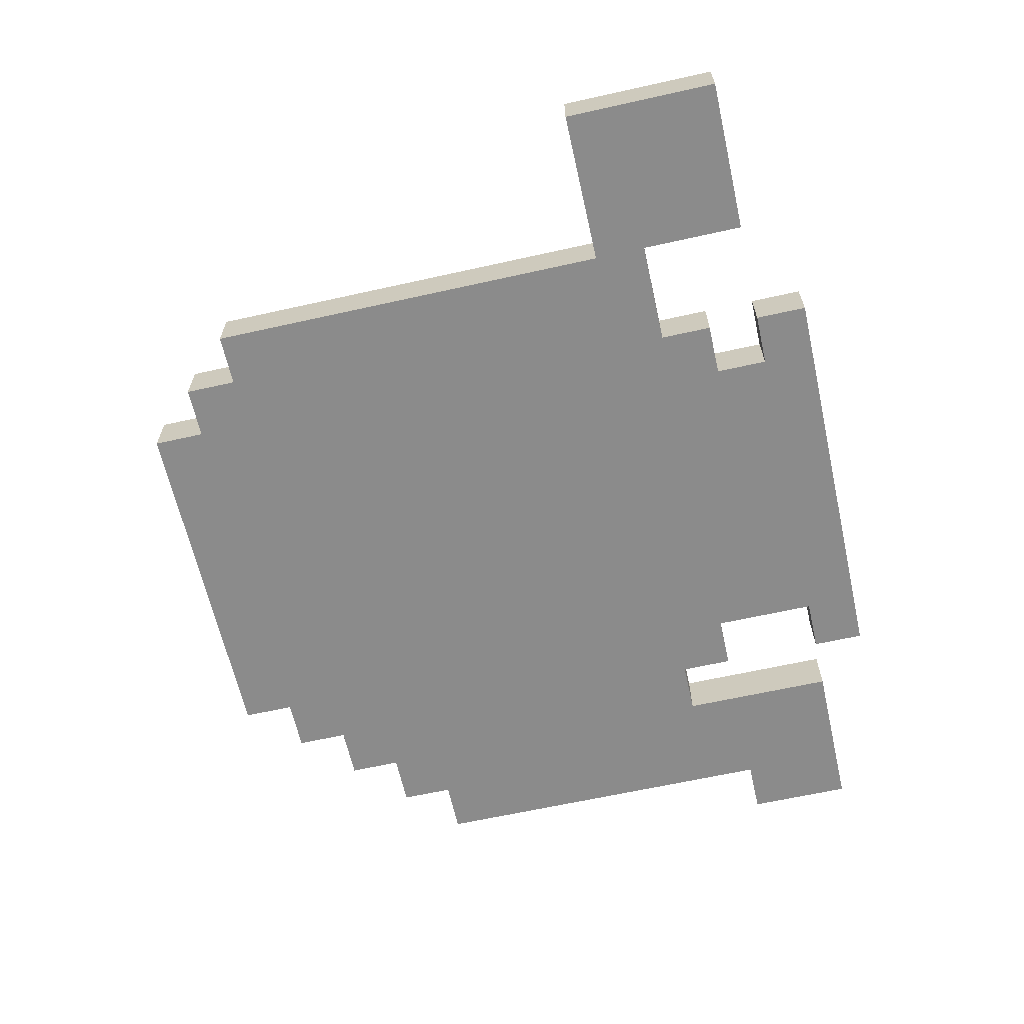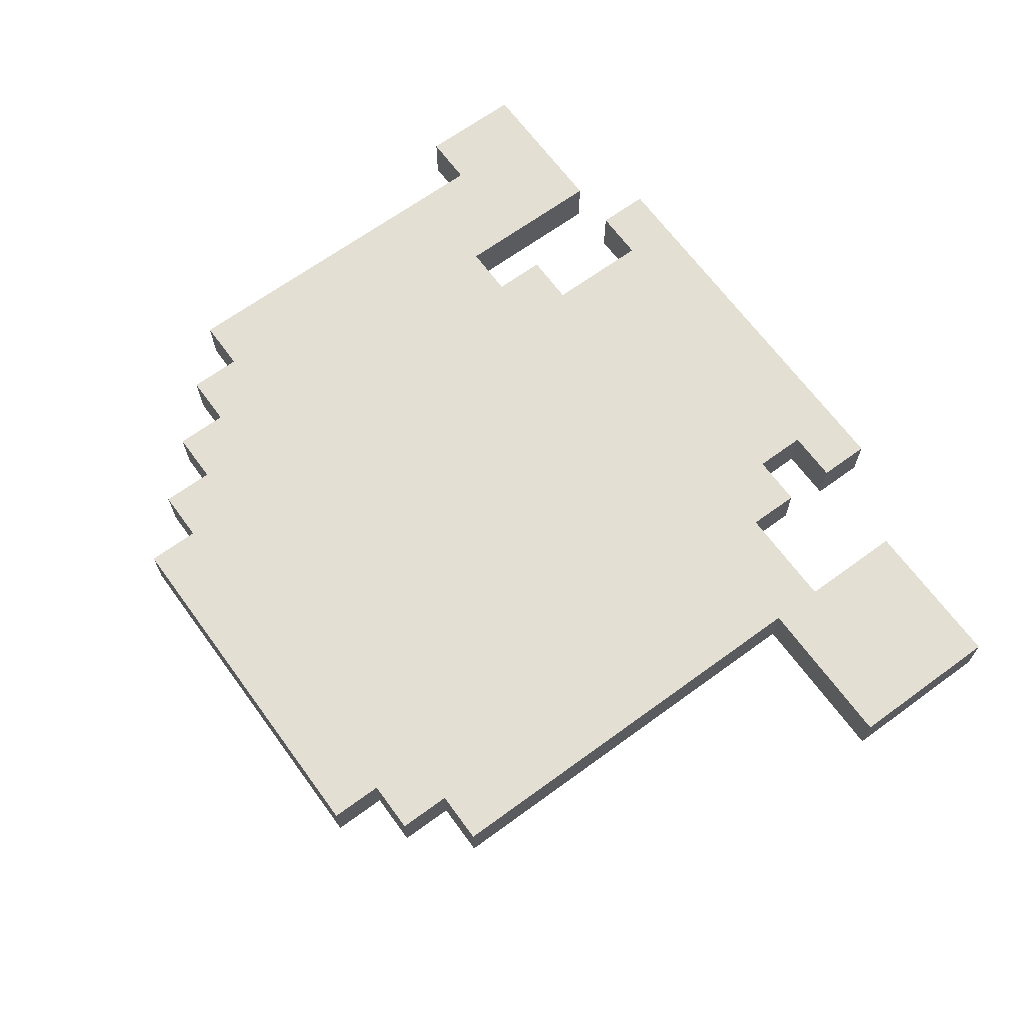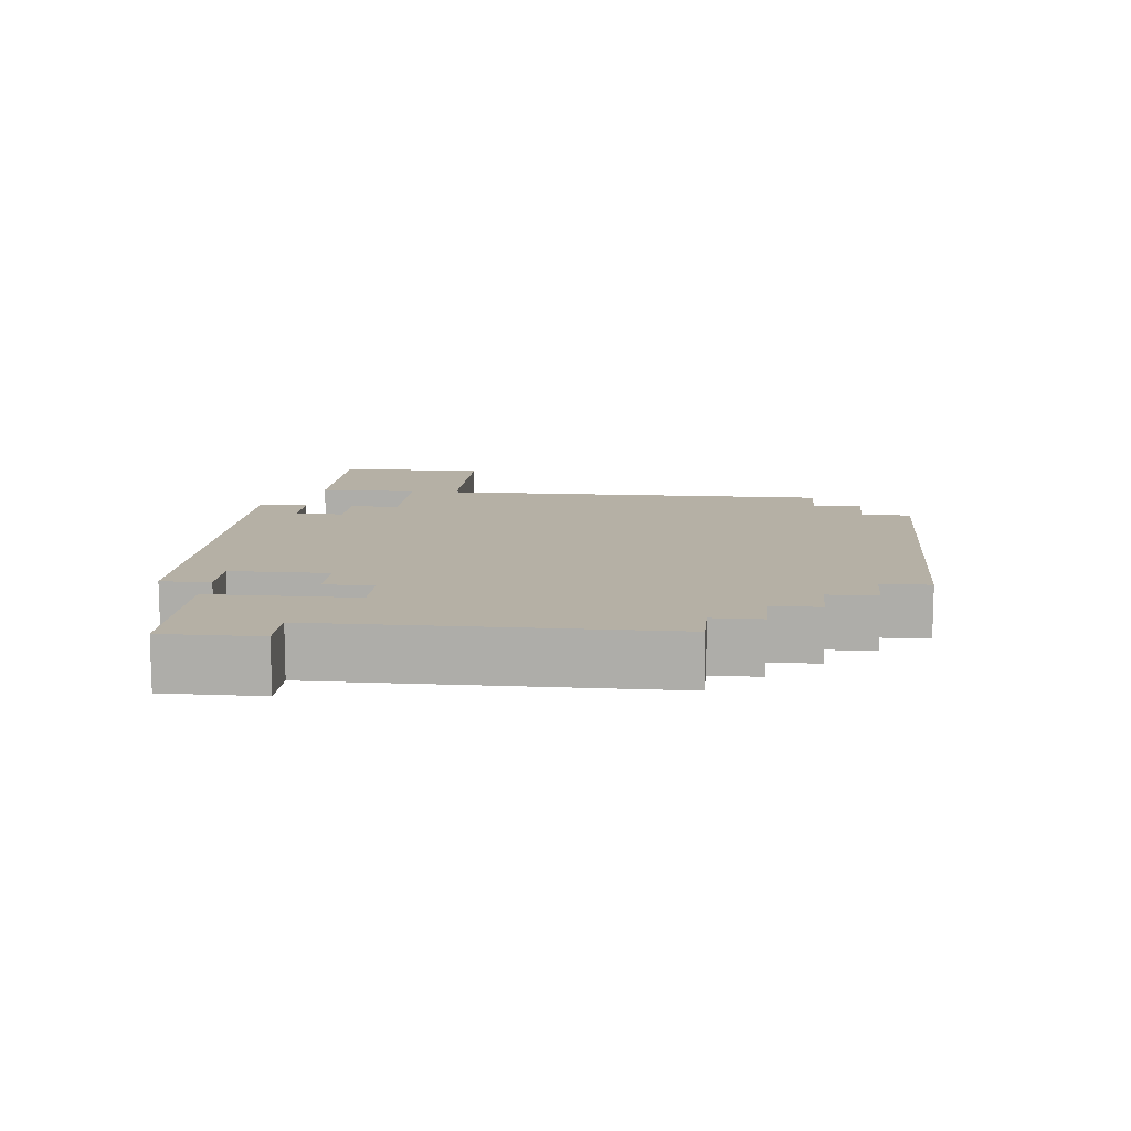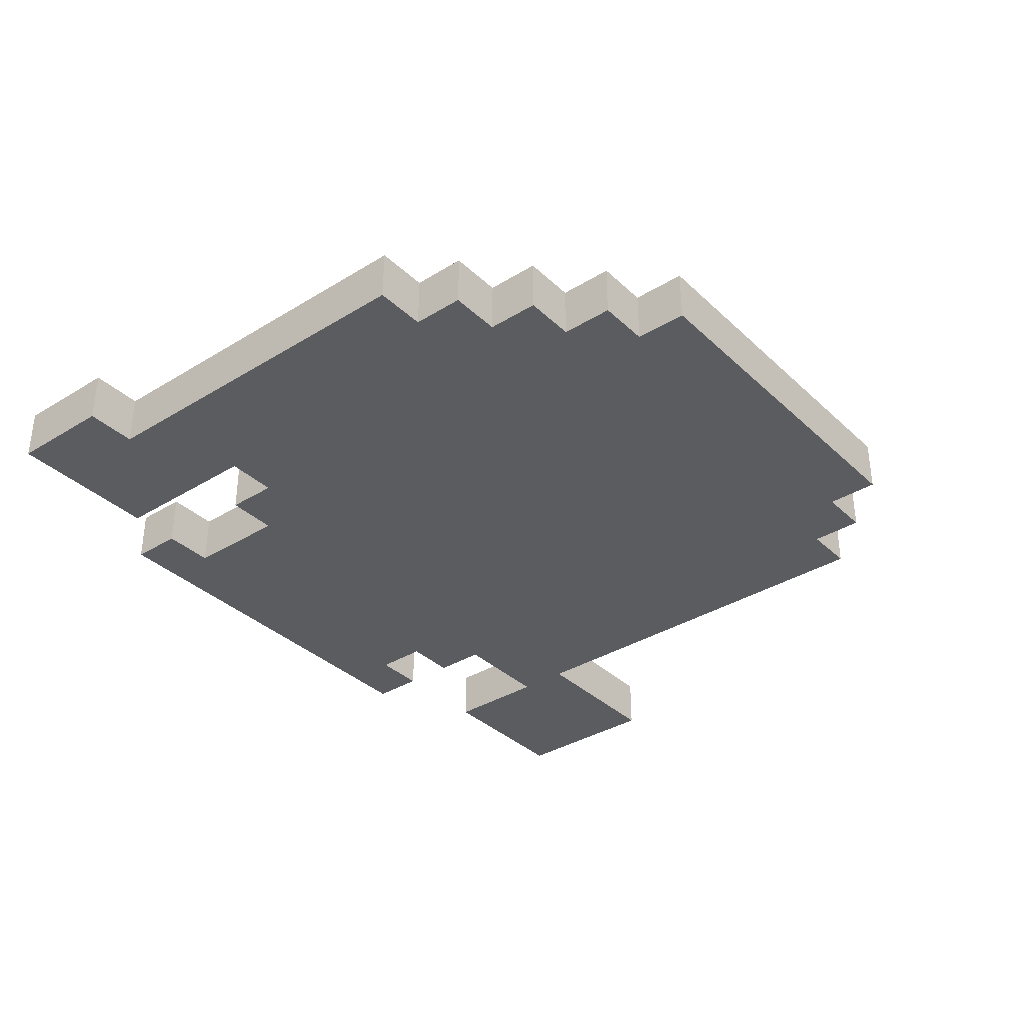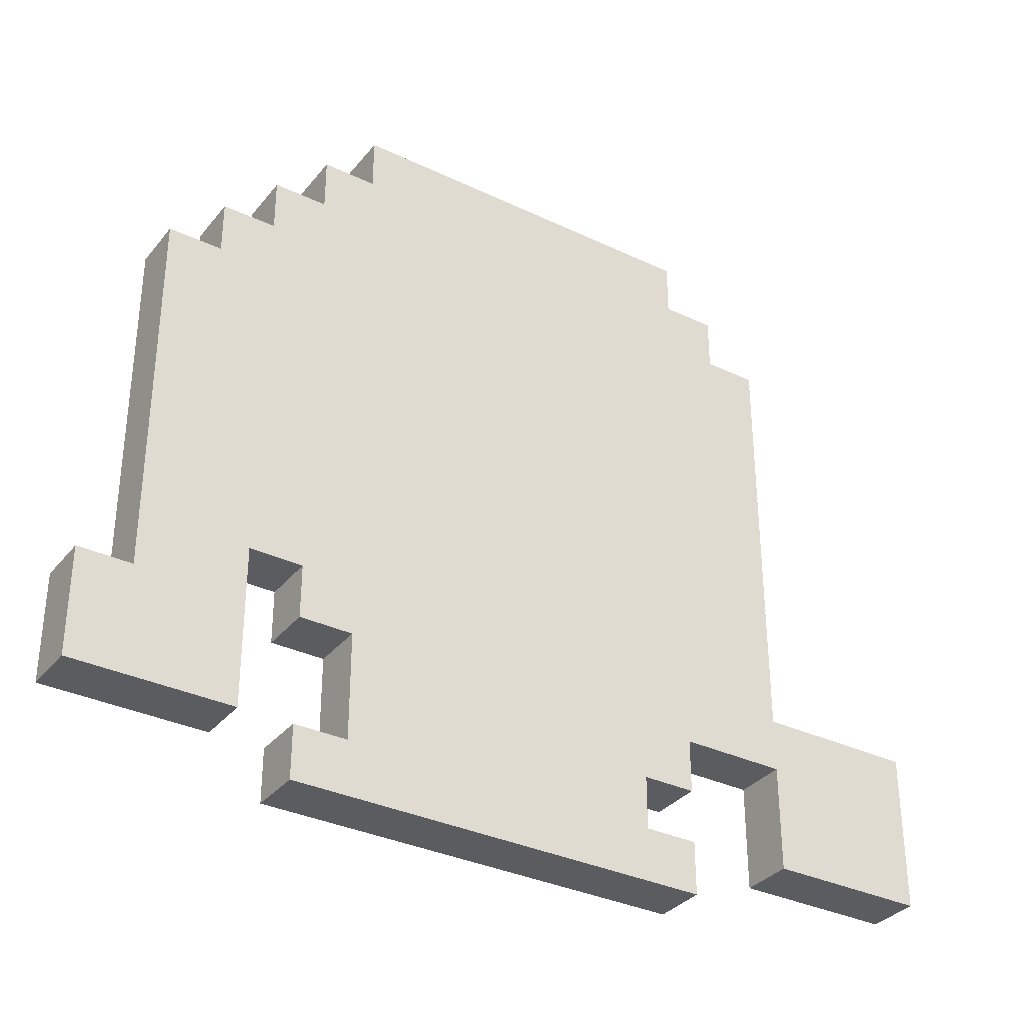
<metadata>
{"format":"obj","ext":"obj","renderer":"f3d","projection":"perspective","resolution":1024,"background":"white","views":[{"elev":-63.8,"azim":-77.3,"up":"+Z"},{"elev":66.7,"azim":-126.2,"up":"+Z"},{"elev":11.7,"azim":95.4,"up":"+Z"},{"elev":-35.3,"azim":129.2,"up":"+Z"},{"elev":-33.8,"azim":147.1,"up":"+Y"}]}
</metadata>
<code>
o
v -0.9 0.1 0
v -0.9 0.1 -0.1
v -0.9 0.4 0
v -0.9 0.4 -0.1
v -0.6 0.4 0
v -0.6 0.4 -0.1
v -0.6 1.2 0
v -0.6 1.2 -0.1
v -0.5 1.2 0
v -0.5 1.2 -0.1
v -0.5 1.3 0
v -0.5 1.3 -0.1
v -0.4 0 0
v -0.4 0 -0.1
v -0.4 0.1 0
v -0.4 0.1 -0.1
v -0.4 0.2 0
v -0.4 0.2 -0.1
v -0.4 0.3 0
v -0.4 0.3 -0.1
v -0.4 1.3 0
v -0.4 1.3 -0.1
v -0.4 1.4 0
v -0.4 1.4 -0.1
v -0.3 0.1 0
v -0.3 0.1 -0.1
v -0.3 0.2 0
v -0.3 0.2 -0.1
v 0.5 0.1 0
v 0.5 0.1 -0.1
v 0.5 0.4 0
v 0.5 0.4 -0.1
v -0.6 0.1 0
v -0.6 0.1 -0.1
v -0.6 0.3 0
v -0.6 0.3 -0.1
v 0.3 0.1 0
v 0.3 0.1 -0.1
v 0.3 0.3 0
v 0.3 0.3 -0.1
v 0.3 1.3 0
v 0.3 1.3 -0.1
v 0.3 1.4 0
v 0.3 1.4 -0.1
v 0.4 0 0
v 0.4 0 -0.1
v 0.4 0.1 0
v 0.4 0.1 -0.1
v 0.4 0.3 0
v 0.4 0.3 -0.1
v 0.4 0.4 0
v 0.4 0.4 -0.1
v 0.4 1.2 0
v 0.4 1.2 -0.1
v 0.4 1.3 0
v 0.4 1.3 -0.1
v 0.5 1.1 0
v 0.5 1.1 -0.1
v 0.5 1.2 0
v 0.5 1.2 -0.1
v 0.6 1 0
v 0.6 1 -0.1
v 0.6 1.1 0
v 0.6 1.1 -0.1
v 0.7 0.3 0
v 0.7 0.3 -0.1
v 0.7 1 0
v 0.7 1 -0.1
v 0.8 0.1 0
v 0.8 0.1 -0.1
v 0.8 0.3 0
v 0.8 0.3 -0.1
v -0.9 0.1 0
v -0.9 0.4 0
v -0.8 0.2 0
v -0.8 0.3 0
v -0.7 0.2 0
v -0.7 0.3 0
v -0.6 0.1 0
v -0.6 0.3 0
v -0.6 0.4 0
v -0.6 1.2 0
v -0.5 0.4 0
v -0.5 1.2 0
v -0.5 1.3 0
v -0.4 0 0
v -0.4 0.1 0
v -0.4 0.2 0
v -0.4 0.3 0
v -0.4 0.4 0
v -0.4 0.5 0
v -0.4 1.1 0
v -0.4 1.2 0
v -0.4 1.3 0
v -0.4 1.4 0
v -0.3 0.1 0
v -0.3 0.2 0
v -0.3 0.4 0
v -0.3 0.5 0
v -0.3 0.7 0
v -0.3 0.8 0
v -0.3 1 0
v -0.3 1.1 0
v -0.3 1.2 0
v -0.2 0.1 0
v -0.2 0.3 0
v -0.2 0.7 0
v -0.2 0.8 0
v -0.2 1 0
v -0.2 1.1 0
v -0.1 1 0
v -0.1 1.1 0
v 0 0.7 0
v 0 0.8 0
v 0 1 0
v 0 1.1 0
v 0.1 0.2 0
v 0.1 0.3 0
v 0.1 0.7 0
v 0.1 0.8 0
v 0.1 1 0
v 0.1 1.1 0
v 0.2 0.1 0
v 0.2 0.2 0
v 0.2 0.4 0
v 0.2 0.5 0
v 0.2 1 0
v 0.2 1.1 0
v 0.2 1.2 0
v 0.3 0.1 0
v 0.3 0.3 0
v 0.3 0.4 0
v 0.3 0.5 0
v 0.3 1.1 0
v 0.3 1.2 0
v 0.3 1.3 0
v 0.3 1.4 0
v 0.4 0 0
v 0.4 0.1 0
v 0.4 0.3 0
v 0.4 0.4 0
v 0.4 0.6 0
v 0.4 1 0
v 0.4 1.2 0
v 0.4 1.3 0
v 0.5 0.1 0
v 0.5 0.4 0
v 0.5 0.6 0
v 0.5 0.9 0
v 0.5 1 0
v 0.5 1.1 0
v 0.5 1.2 0
v 0.6 0.2 0
v 0.6 0.3 0
v 0.6 0.4 0
v 0.6 0.9 0
v 0.6 1 0
v 0.6 1.1 0
v 0.7 0.2 0
v 0.7 0.3 0
v 0.7 1 0
v 0.8 0.1 0
v 0.8 0.3 0
v -0.9 0.1 -0.1
v -0.9 0.4 -0.1
v -0.8 0.2 -0.1
v -0.8 0.3 -0.1
v -0.7 0.2 -0.1
v -0.7 0.3 -0.1
v -0.6 0.1 -0.1
v -0.6 0.3 -0.1
v -0.6 0.4 -0.1
v -0.6 1.2 -0.1
v -0.5 0.4 -0.1
v -0.5 1.2 -0.1
v -0.5 1.3 -0.1
v -0.4 0 -0.1
v -0.4 0.1 -0.1
v -0.4 0.2 -0.1
v -0.4 0.3 -0.1
v -0.4 0.4 -0.1
v -0.4 0.5 -0.1
v -0.4 1.1 -0.1
v -0.4 1.2 -0.1
v -0.4 1.3 -0.1
v -0.4 1.4 -0.1
v -0.3 0.1 -0.1
v -0.3 0.2 -0.1
v -0.3 0.4 -0.1
v -0.3 0.5 -0.1
v -0.3 0.7 -0.1
v -0.3 0.8 -0.1
v -0.3 1 -0.1
v -0.3 1.1 -0.1
v -0.3 1.2 -0.1
v -0.2 0.1 -0.1
v -0.2 0.3 -0.1
v -0.2 0.7 -0.1
v -0.2 0.8 -0.1
v -0.2 1 -0.1
v -0.2 1.1 -0.1
v -0.1 1 -0.1
v -0.1 1.1 -0.1
v 0 0.7 -0.1
v 0 0.8 -0.1
v 0 1 -0.1
v 0 1.1 -0.1
v 0.1 0.2 -0.1
v 0.1 0.3 -0.1
v 0.1 0.7 -0.1
v 0.1 0.8 -0.1
v 0.1 1 -0.1
v 0.1 1.1 -0.1
v 0.2 0.1 -0.1
v 0.2 0.2 -0.1
v 0.2 0.4 -0.1
v 0.2 0.5 -0.1
v 0.2 1 -0.1
v 0.2 1.1 -0.1
v 0.2 1.2 -0.1
v 0.3 0.1 -0.1
v 0.3 0.3 -0.1
v 0.3 0.4 -0.1
v 0.3 0.5 -0.1
v 0.3 1.1 -0.1
v 0.3 1.2 -0.1
v 0.3 1.3 -0.1
v 0.3 1.4 -0.1
v 0.4 0 -0.1
v 0.4 0.1 -0.1
v 0.4 0.3 -0.1
v 0.4 0.4 -0.1
v 0.4 0.6 -0.1
v 0.4 1 -0.1
v 0.4 1.2 -0.1
v 0.4 1.3 -0.1
v 0.5 0.1 -0.1
v 0.5 0.4 -0.1
v 0.5 0.6 -0.1
v 0.5 0.9 -0.1
v 0.5 1 -0.1
v 0.5 1.1 -0.1
v 0.5 1.2 -0.1
v 0.6 0.2 -0.1
v 0.6 0.3 -0.1
v 0.6 0.4 -0.1
v 0.6 0.9 -0.1
v 0.6 1 -0.1
v 0.6 1.1 -0.1
v 0.7 0.2 -0.1
v 0.7 0.3 -0.1
v 0.7 1 -0.1
v 0.8 0.1 -0.1
v 0.8 0.3 -0.1
v -0.4 0 0
v 0.4 0 0
v -0.4 0 -0.1
v 0.4 0 -0.1
v -0.9 0.1 0
v -0.6 0.1 0
v 0.5 0.1 0
v 0.8 0.1 0
v -0.9 0.1 -0.1
v -0.6 0.1 -0.1
v 0.5 0.1 -0.1
v 0.8 0.1 -0.1
v -0.4 0.2 0
v -0.3 0.2 0
v -0.4 0.2 -0.1
v -0.3 0.2 -0.1
v -0.6 0.3 0
v -0.4 0.3 0
v 0.3 0.3 0
v 0.4 0.3 0
v -0.6 0.3 -0.1
v -0.4 0.3 -0.1
v 0.3 0.3 -0.1
v 0.4 0.3 -0.1
v 0.4 0.4 0
v 0.5 0.4 0
v 0.4 0.4 -0.1
v 0.5 0.4 -0.1
v -0.4 0.1 0
v -0.3 0.1 0
v 0.3 0.1 0
v 0.4 0.1 0
v -0.4 0.1 -0.1
v -0.3 0.1 -0.1
v 0.3 0.1 -0.1
v 0.4 0.1 -0.1
v 0.7 0.3 0
v 0.8 0.3 0
v 0.7 0.3 -0.1
v 0.8 0.3 -0.1
v -0.9 0.4 0
v -0.6 0.4 0
v -0.9 0.4 -0.1
v -0.6 0.4 -0.1
v 0.6 1 0
v 0.7 1 0
v 0.6 1 -0.1
v 0.7 1 -0.1
v 0.5 1.1 0
v 0.6 1.1 0
v 0.5 1.1 -0.1
v 0.6 1.1 -0.1
v -0.6 1.2 0
v -0.5 1.2 0
v 0.4 1.2 0
v 0.5 1.2 0
v -0.6 1.2 -0.1
v -0.5 1.2 -0.1
v 0.4 1.2 -0.1
v 0.5 1.2 -0.1
v -0.5 1.3 0
v -0.4 1.3 0
v 0.3 1.3 0
v 0.4 1.3 0
v -0.5 1.3 -0.1
v -0.4 1.3 -0.1
v 0.3 1.3 -0.1
v 0.4 1.3 -0.1
v -0.4 1.4 0
v 0.3 1.4 0
v -0.4 1.4 -0.1
v 0.3 1.4 -0.1
f 3 2 1
f 4 2 3
f 7 6 5
f 8 6 7
f 11 10 9
f 12 10 11
f 15 14 13
f 16 14 15
f 19 18 17
f 20 18 19
f 23 22 21
f 24 22 23
f 27 26 25
f 28 26 27
f 31 30 29
f 32 30 31
f 33 34 35
f 35 34 36
f 37 38 39
f 39 38 40
f 41 42 43
f 43 42 44
f 45 46 47
f 47 46 48
f 49 50 51
f 51 50 52
f 53 54 55
f 55 54 56
f 57 58 59
f 59 58 60
f 61 62 63
f 63 62 64
f 65 66 67
f 67 66 68
f 69 70 71
f 71 70 72
f 75 74 73
f 76 74 75
f 77 75 73
f 77 76 75
f 78 74 76
f 78 76 77
f 79 77 73
f 79 78 77
f 80 74 78
f 80 78 79
f 81 74 80
f 83 82 81
f 83 81 80
f 84 82 83
f 89 83 80
f 90 84 83
f 90 83 89
f 91 84 90
f 92 84 91
f 93 85 84
f 93 84 92
f 94 85 93
f 96 87 86
f 97 89 88
f 98 90 89
f 98 91 90
f 99 92 91
f 99 91 98
f 100 92 99
f 101 92 100
f 102 92 101
f 103 93 92
f 103 92 102
f 103 94 93
f 104 94 103
f 105 96 86
f 105 97 96
f 106 98 89
f 106 97 105
f 106 89 97
f 107 101 100
f 107 100 99
f 108 102 101
f 108 101 107
f 109 104 103
f 109 102 108
f 109 103 102
f 110 104 109
f 111 108 107
f 111 109 108
f 111 110 109
f 112 104 110
f 112 110 111
f 113 111 107
f 113 107 99
f 114 111 113
f 115 112 111
f 115 111 114
f 116 104 112
f 116 112 115
f 117 106 105
f 118 98 106
f 118 106 117
f 119 114 113
f 119 113 99
f 120 115 114
f 120 114 119
f 120 116 115
f 121 116 120
f 122 104 116
f 122 116 121
f 123 105 86
f 123 117 105
f 124 118 117
f 124 117 123
f 125 98 118
f 125 99 98
f 126 119 99
f 126 99 125
f 126 121 120
f 126 120 119
f 127 122 121
f 127 121 126
f 128 104 122
f 128 122 127
f 129 94 104
f 129 104 128
f 130 123 86
f 130 124 123
f 131 125 118
f 131 124 130
f 131 118 124
f 131 126 125
f 132 126 131
f 133 128 127
f 133 126 132
f 133 127 126
f 134 129 128
f 134 128 133
f 135 94 129
f 135 129 134
f 136 95 94
f 136 94 135
f 137 95 136
f 138 130 86
f 139 130 138
f 140 132 131
f 141 135 134
f 141 132 140
f 141 134 133
f 141 133 132
f 142 135 141
f 143 135 142
f 144 136 135
f 144 135 143
f 145 136 144
f 147 142 141
f 148 143 142
f 148 142 147
f 149 143 148
f 150 144 143
f 150 143 149
f 151 144 150
f 152 144 151
f 153 147 146
f 154 147 153
f 155 149 148
f 155 147 154
f 155 148 147
f 156 150 149
f 156 149 155
f 156 151 150
f 157 151 156
f 158 151 157
f 159 154 153
f 159 153 146
f 160 157 156
f 160 154 159
f 160 155 154
f 160 156 155
f 161 157 160
f 162 159 146
f 162 160 159
f 163 160 162
f 164 165 166
f 166 165 167
f 164 166 168
f 166 167 168
f 167 165 169
f 168 167 169
f 164 168 170
f 168 169 170
f 169 165 171
f 170 169 171
f 171 165 172
f 172 173 174
f 171 172 174
f 174 173 175
f 171 174 180
f 174 175 181
f 180 174 181
f 181 175 182
f 182 175 183
f 175 176 184
f 183 175 184
f 184 176 185
f 177 178 187
f 179 180 188
f 180 181 189
f 181 182 189
f 182 183 190
f 189 182 190
f 190 183 191
f 191 183 192
f 192 183 193
f 183 184 194
f 193 183 194
f 184 185 194
f 194 185 195
f 177 187 196
f 187 188 196
f 180 189 197
f 196 188 197
f 188 180 197
f 191 192 198
f 190 191 198
f 192 193 199
f 198 192 199
f 194 195 200
f 199 193 200
f 193 194 200
f 200 195 201
f 198 199 202
f 199 200 202
f 200 201 202
f 201 195 203
f 202 201 203
f 198 202 204
f 190 198 204
f 204 202 205
f 202 203 206
f 205 202 206
f 203 195 207
f 206 203 207
f 196 197 208
f 197 189 209
f 208 197 209
f 204 205 210
f 190 204 210
f 205 206 211
f 210 205 211
f 206 207 211
f 211 207 212
f 207 195 213
f 212 207 213
f 177 196 214
f 196 208 214
f 208 209 215
f 214 208 215
f 209 189 216
f 189 190 216
f 190 210 217
f 216 190 217
f 211 212 217
f 210 211 217
f 212 213 218
f 217 212 218
f 213 195 219
f 218 213 219
f 195 185 220
f 219 195 220
f 177 214 221
f 214 215 221
f 209 216 222
f 221 215 222
f 215 209 222
f 216 217 222
f 222 217 223
f 218 219 224
f 223 217 224
f 217 218 224
f 219 220 225
f 224 219 225
f 220 185 226
f 225 220 226
f 185 186 227
f 226 185 227
f 227 186 228
f 177 221 229
f 229 221 230
f 222 223 231
f 225 226 232
f 231 223 232
f 224 225 232
f 223 224 232
f 232 226 233
f 233 226 234
f 226 227 235
f 234 226 235
f 235 227 236
f 232 233 238
f 233 234 239
f 238 233 239
f 239 234 240
f 234 235 241
f 240 234 241
f 241 235 242
f 242 235 243
f 237 238 244
f 244 238 245
f 239 240 246
f 245 238 246
f 238 239 246
f 240 241 247
f 246 240 247
f 241 242 247
f 247 242 248
f 248 242 249
f 244 245 250
f 237 244 250
f 247 248 251
f 250 245 251
f 245 246 251
f 246 247 251
f 251 248 252
f 237 250 253
f 250 251 253
f 253 251 254
f 257 256 255
f 258 256 257
f 263 260 259
f 264 260 263
f 265 262 261
f 266 262 265
f 269 268 267
f 270 268 269
f 275 272 271
f 276 272 275
f 277 274 273
f 278 274 277
f 281 280 279
f 282 280 281
f 283 284 287
f 287 284 288
f 285 286 289
f 289 286 290
f 291 292 293
f 293 292 294
f 295 296 297
f 297 296 298
f 299 300 301
f 301 300 302
f 303 304 305
f 305 304 306
f 307 308 311
f 311 308 312
f 309 310 313
f 313 310 314
f 315 316 319
f 319 316 320
f 317 318 321
f 321 318 322
f 323 324 325
f 325 324 326

</code>
